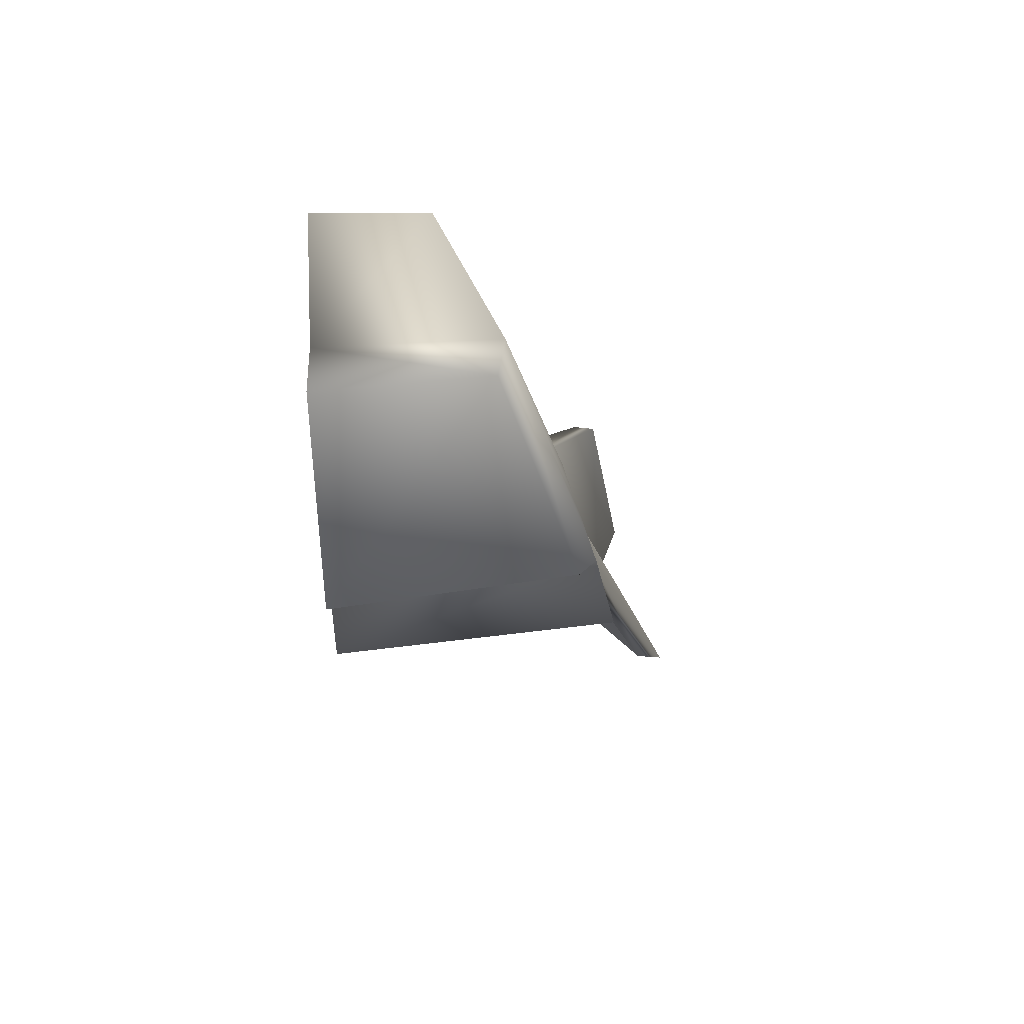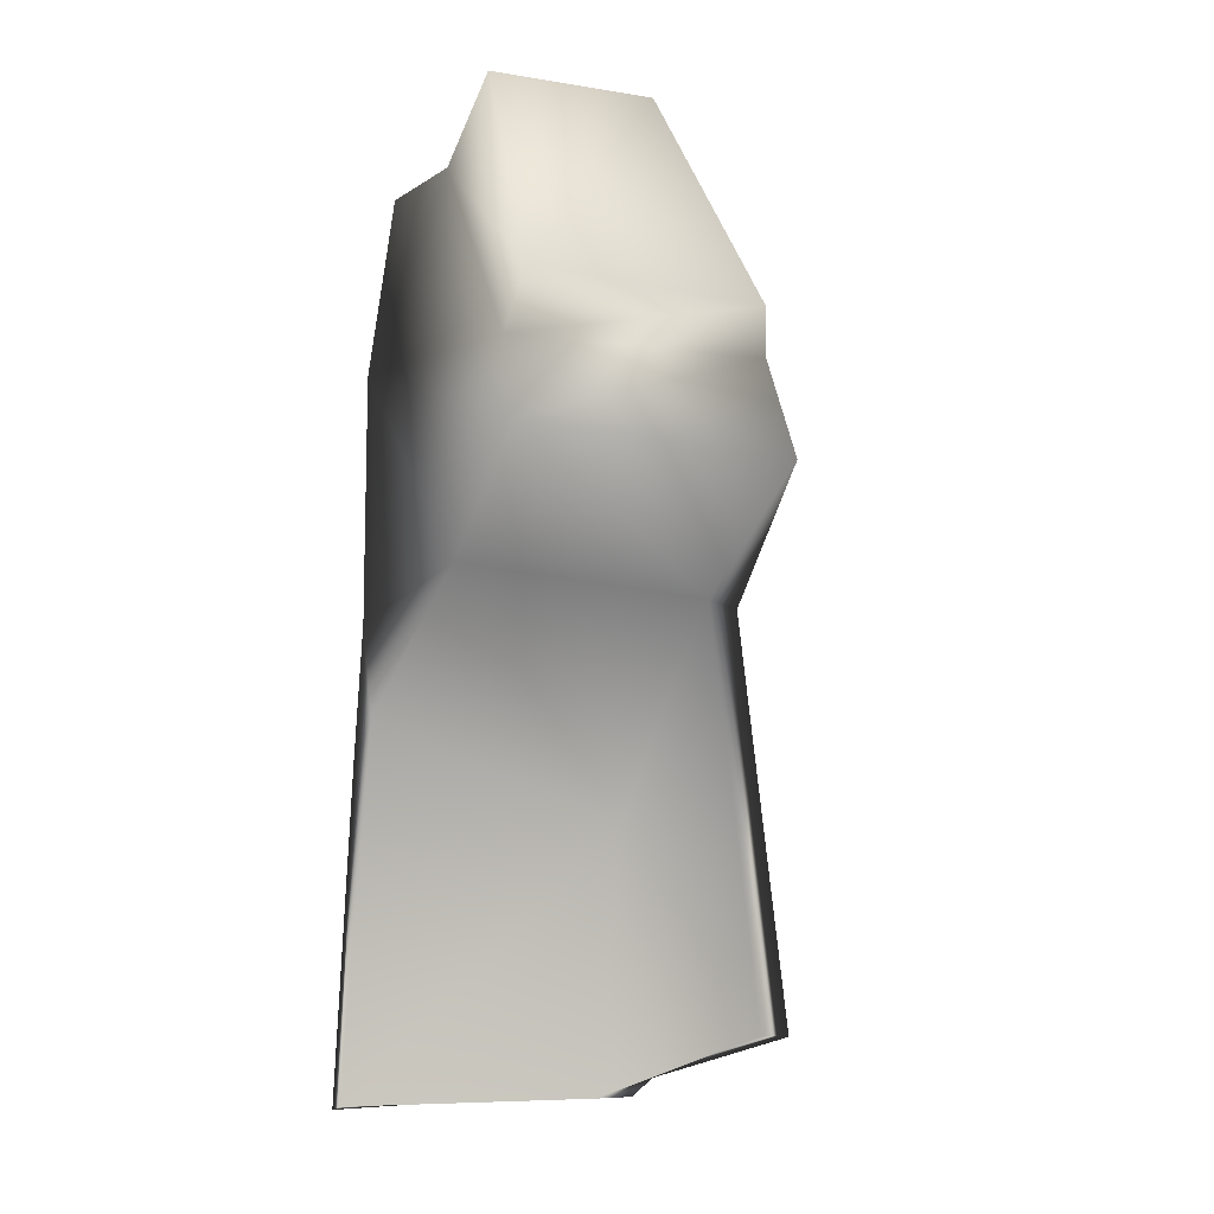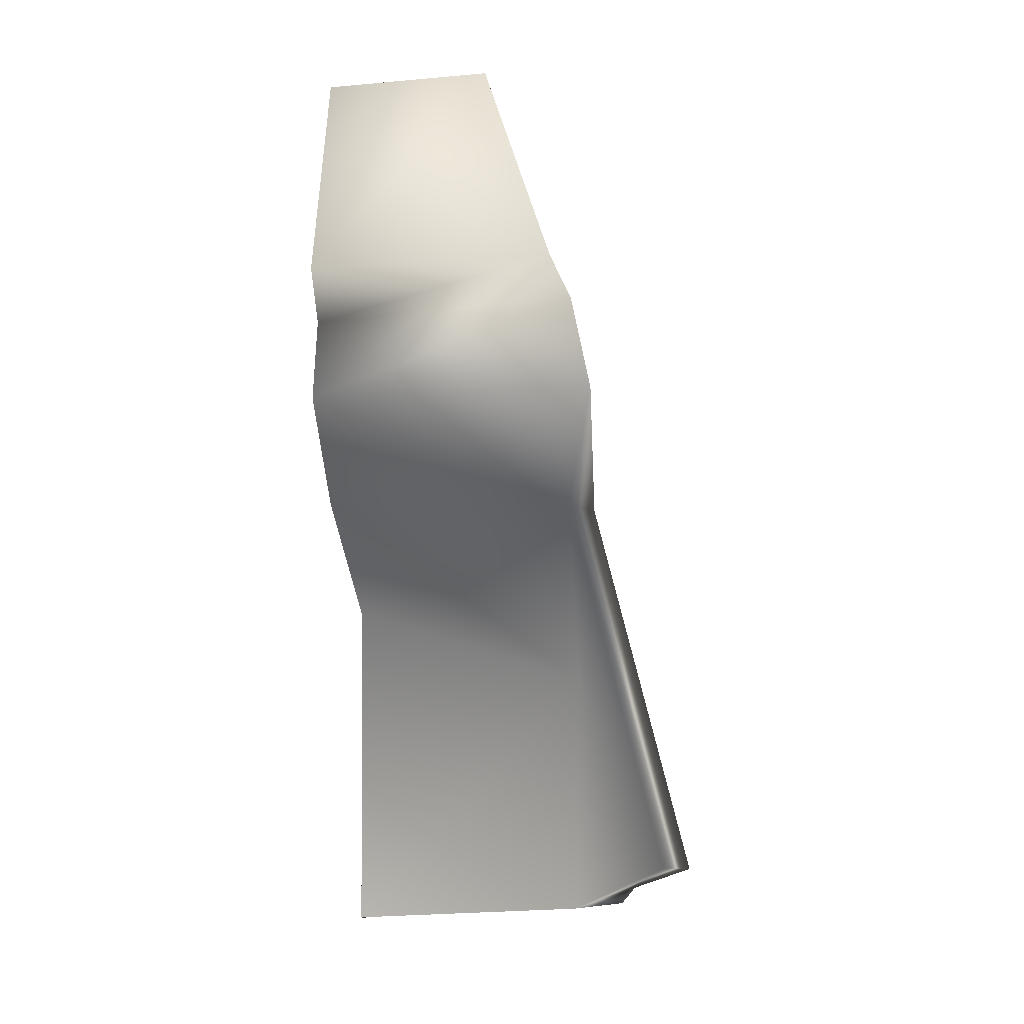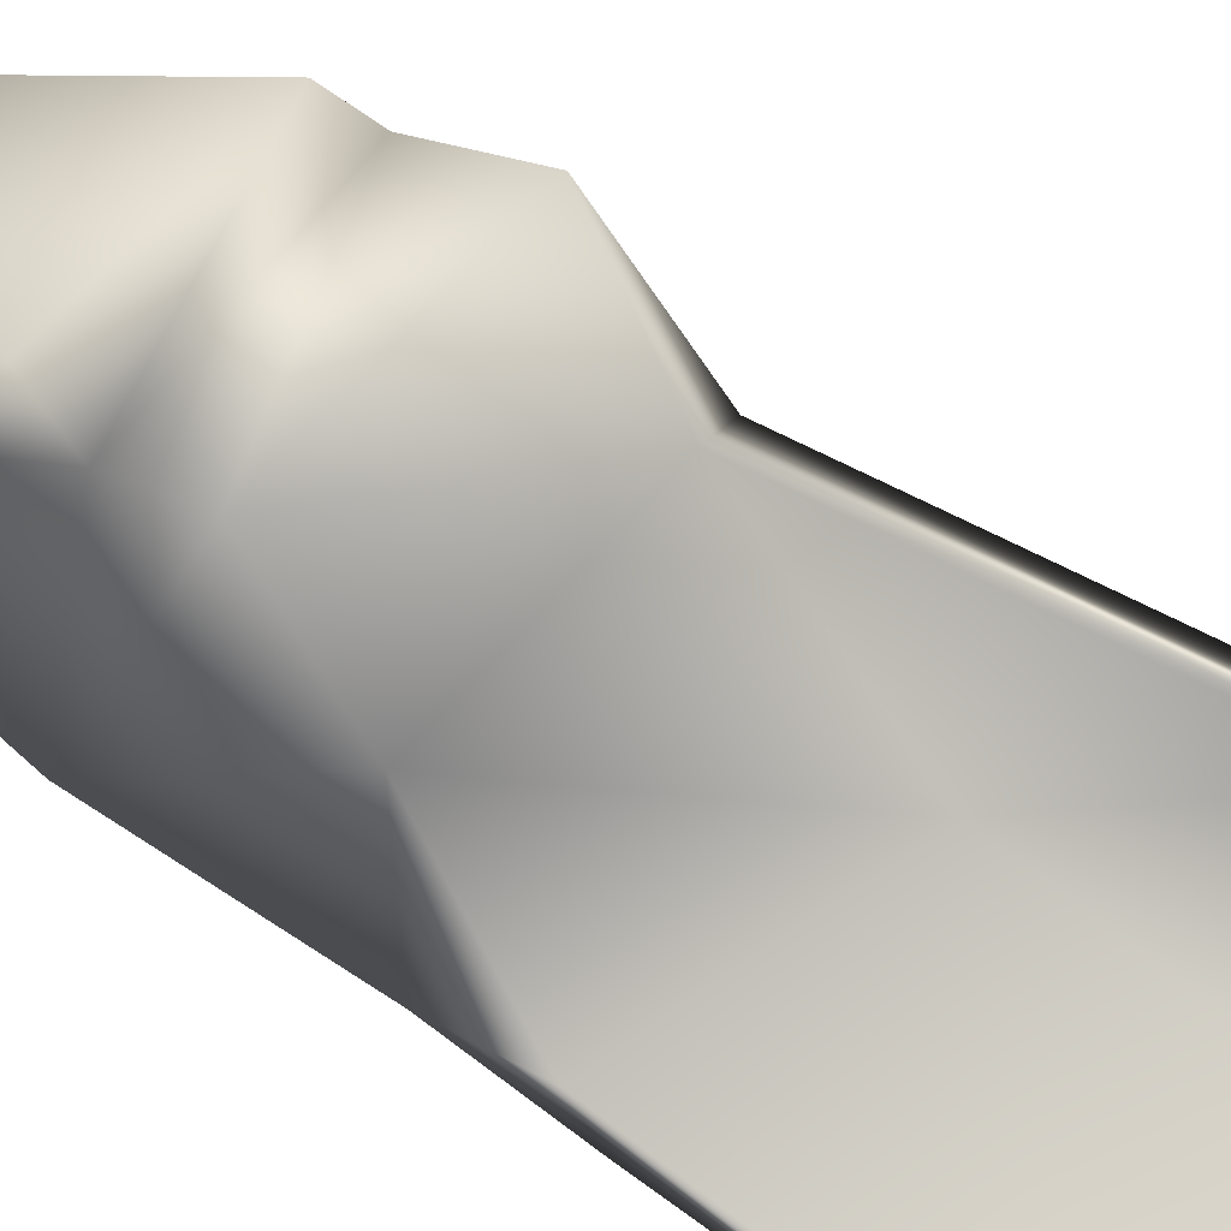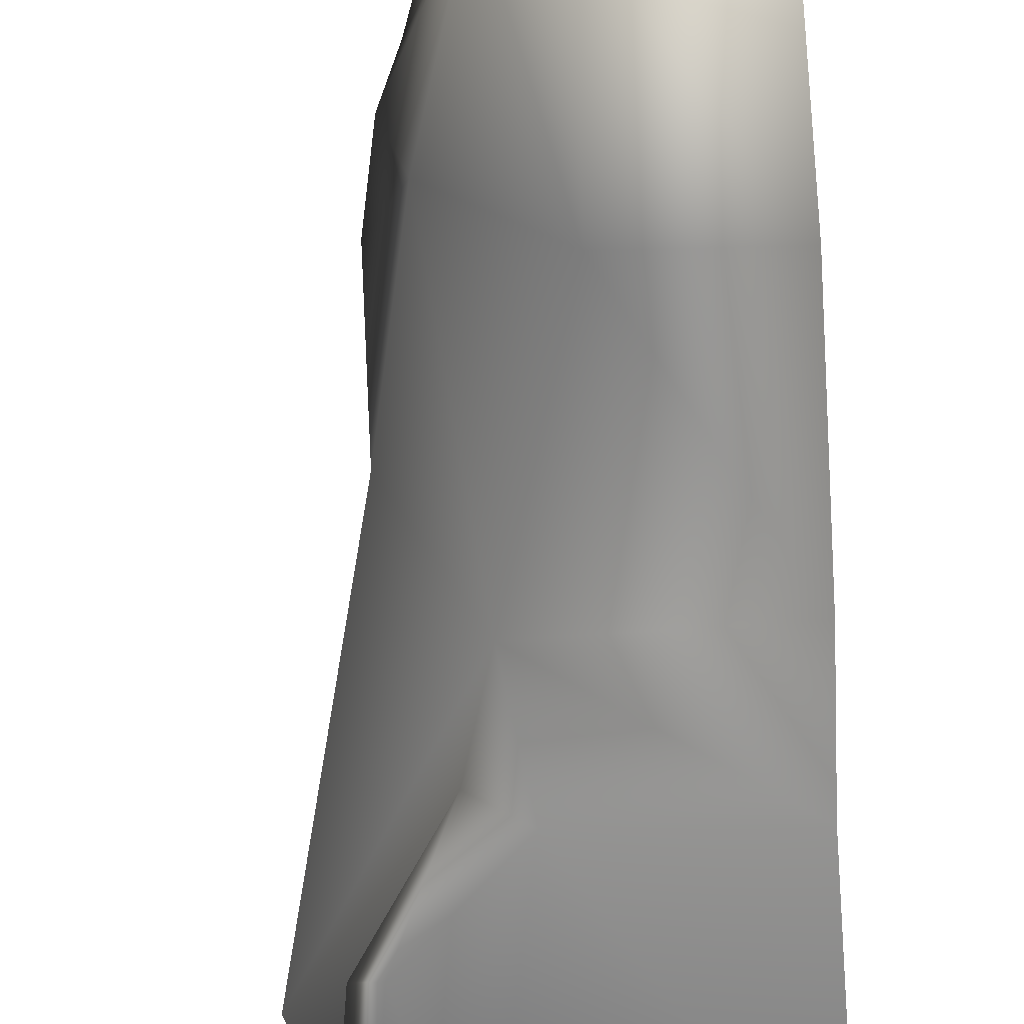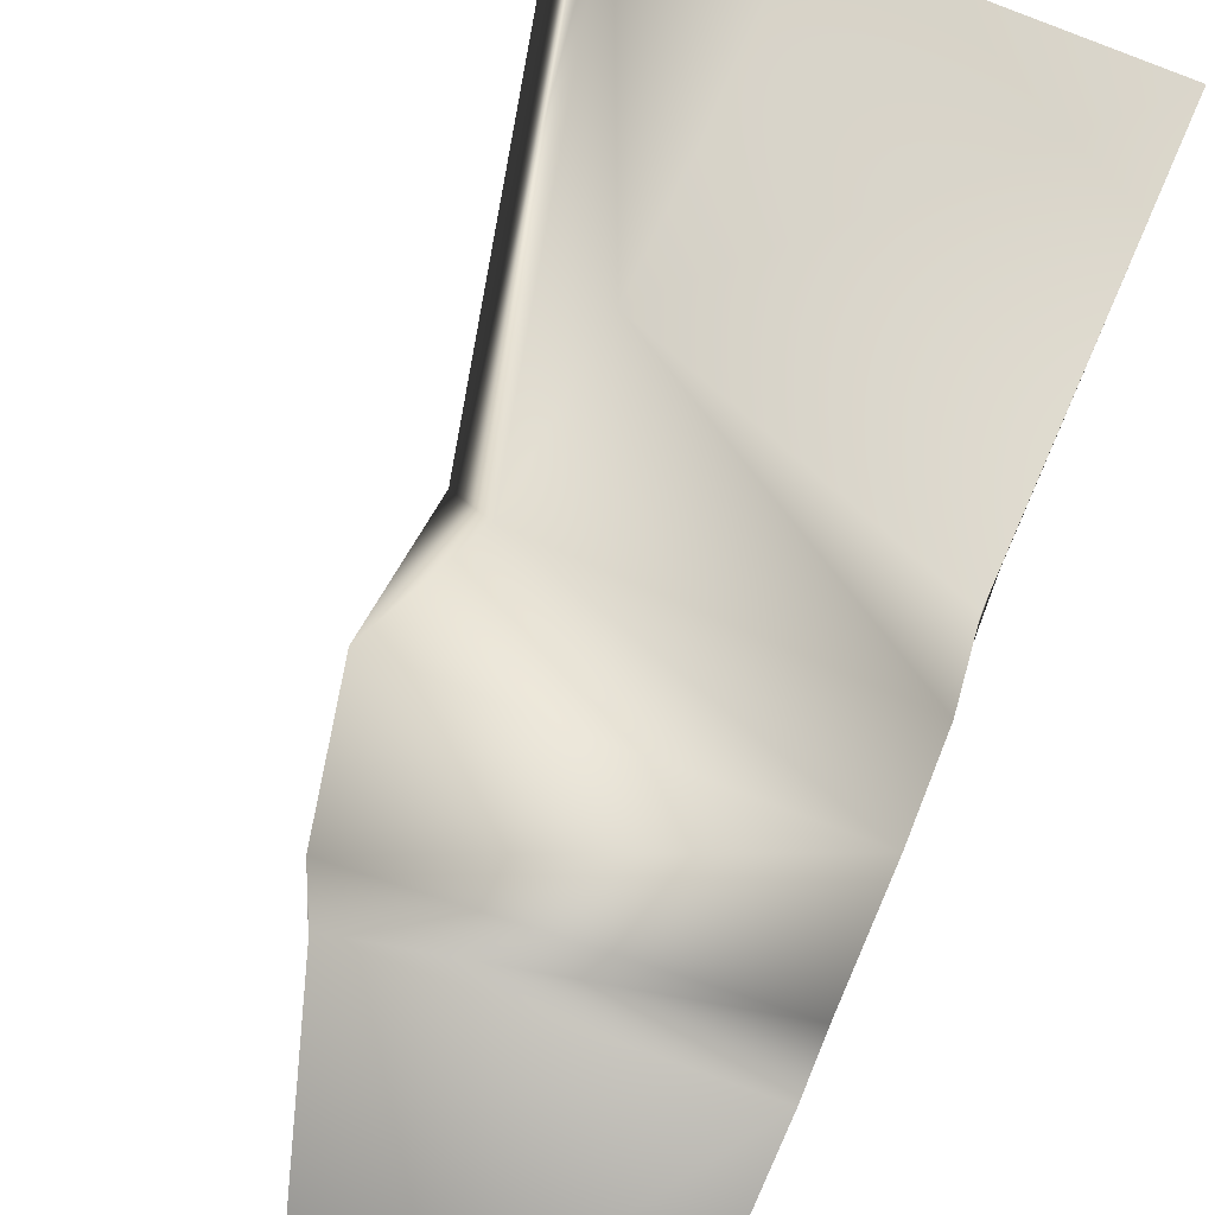
<metadata>
{"format":"obj","ext":"obj","renderer":"f3d","projection":"perspective","resolution":1024,"background":"white","views":[{"elev":58.7,"azim":176.8,"up":"+Z"},{"elev":-15.3,"azim":153.8,"up":"+Z"},{"elev":-8.0,"azim":-176.3,"up":"+Z"},{"elev":53.6,"azim":126.7,"up":"+Y"},{"elev":-58.3,"azim":4.7,"up":"+Y"},{"elev":79.7,"azim":23.2,"up":"+Y"}]}
</metadata>
<code>
v 0.901 -0.4458 3.426
v 0.2316 -0.4017 3.438
v 0.9164 -0.7617 2.477
v 0.9076 0.5341 1.056
v 0.9038 1.269 1.573
v 0.2316 -0.4017 3.438
v 0.1683 -0.6058 2.44
v 0.9164 -0.7617 2.477
v 0.9187 -0.7118 1.034
v 0.9076 0.5341 1.056
v 0.8815 -0.6515 0.492
v 0.9038 1.269 1.573
v 0.9056 1.114 2.057
v 0.9033 0.3388 3.279
v 0.9041 1.378 2.315
v 0.8919 0.8472 3.6
v 0.901 -0.4458 3.426
v -0.2382 -0.6511 0.999
v 0.9187 -0.7118 1.034
v 0.1683 -0.6058 2.44
v 0.9164 -0.7617 2.477
v 0.8878 -0.8849 0.2949
v -0.1394 -0.8672 0.3516
v 0.2316 -0.4017 3.438
v -0.121 0.3476 3.287
v 0.1683 -0.6058 2.44
v -0.4383 0.4653 2.221
v -0.5821 1.088 2.194
v -0.4699 1.282 2.393
v -0.05764 0.8519 3.665
v -0.697 1.183 1.633
v -0.702 0.5319 1.006
v -0.2382 -0.6511 0.999
v -0.702 0.5319 1.006
v -0.4027 -0.7558 0.4622
v -0.1394 -0.8672 0.3516
v -0.1394 -0.8672 0.3516
v -0.6912 -1.249 0.03445
v -0.4766 -0.9539 -1.413
v -0.8659 -1.135 -1.201
v -0.8405 -0.9844 -1.421
v -1.025 -1.088 -1.203
v -0.874 -0.7915 -1.327
v 0.8878 -0.8849 0.2949
v -0.1394 -0.8672 0.3516
v 0.8995 -1.02 -1.527
v -0.4766 -0.9539 -1.413
v -0.4027 -0.7558 0.4622
v -0.874 -0.7915 -1.327
v -0.8244 -1.231 0.02663
v -0.874 -0.7915 -1.327
v -1.025 -1.088 -1.203
v -0.8244 -1.231 0.02663
v -0.4027 -0.7558 0.4622
v -0.6912 -1.249 0.03445
v -0.8659 -1.135 -1.201
v -0.6912 -1.249 0.03445
v -1.025 -1.088 -1.203
v -0.8244 -1.231 0.02663
v -0.874 -0.7915 -1.327
v -1.262 0.02845 -1.148
v -0.2382 -0.6511 0.999
v -0.4699 1.282 2.393
v -0.05764 0.8519 3.665
v 0.9041 1.378 2.315
v 0.8919 0.8472 3.6
v -0.697 1.183 1.633
v 0.9038 1.269 1.573
v -0.5453 0.5103 1.043
v 0.9076 0.5341 1.056
v -0.702 0.5319 1.006
v -0.121 0.3476 3.287
v 0.9033 0.3388 3.279
v -0.05764 0.8519 3.665
v 0.8919 0.8472 3.6
v -0.5821 1.088 2.194
v -0.4699 1.282 2.393
v 0.9056 1.114 2.057
v 0.9041 1.378 2.315
v -0.697 1.183 1.633
v -0.5821 1.088 2.194
v 0.9038 1.269 1.573
v 0.9056 1.114 2.057
v -0.121 0.3476 3.287
v 0.2316 -0.4017 3.438
v 0.9033 0.3388 3.279
v 0.901 -0.4458 3.426
v 0.8995 -1.02 -1.527
v 0.8982 -0.9094 -1.516
v 0.8878 -0.8849 0.2949
v 0.8815 -0.6515 0.492
v -0.5723 -0.5861 0.04417
v 0.8982 -0.9094 -1.516
v 0.8815 -0.6515 0.492
v 0.8878 -0.8849 0.2949
v 0.8995 -1.02 -1.527
v -0.4766 -0.9539 -1.413
v -0.5315 -0.804 -1.446
v 0.8878 -0.8849 0.2949
v 0.8815 -0.6515 0.492
v 0.9187 -0.7118 1.034
v -0.8405 -0.9844 -1.421
v -0.5315 -0.804 -1.446
v -0.4766 -0.9539 -1.413
v -0.874 -0.7915 -1.327
v -0.8405 -0.9844 -1.421
v -0.5315 -0.804 -1.446
v -0.874 -0.7915 -1.327
v -1.101 0.008662 -1.144
v -1.262 0.02845 -1.148
v 0.8982 -0.9094 -1.516
v -0.5315 -0.804 -1.446
v -0.5723 -0.5861 0.04417
v -1.101 0.008662 -1.144
v -0.5453 0.5103 1.043
v 0.8815 -0.6515 0.492
v 0.9076 0.5341 1.056
v -0.5453 0.5103 1.043
v -0.5453 0.5103 1.043
v -1.101 0.008662 -1.144
v -0.702 0.5319 1.006
v -1.262 0.02845 -1.148
v -0.2382 -0.6511 0.999
v -0.5821 1.088 2.194
v -0.4699 1.282 2.393
v -0.3529 1.202 2.349
g Eagle_Neck_L_Col
f 1 2 3
f 4 5 3
f 6 7 8
f 9 10 8
f 11 10 9
f 12 13 8
f 13 14 8
f 15 14 13
f 16 14 15
f 8 14 17
f 18 19 20
f 19 21 20
f 19 18 22
f 18 23 22
f 24 25 26
f 25 27 26
f 25 28 27
f 29 28 25
f 30 29 25
f 27 28 31
f 32 27 31
f 26 27 33
f 34 33 27
f 35 36 33
f 37 35 38
f 37 38 39
f 38 40 39
f 39 40 41
f 40 42 41
f 42 43 41
f 44 45 46
f 45 47 46
f 48 49 50
f 51 52 53
f 54 53 55
f 56 57 53
f 58 56 59
f 60 54 61
f 61 54 62
f 63 64 65
f 64 66 65
f 67 68 69
f 68 70 69
f 67 69 71
f 72 73 74
f 73 75 74
f 76 77 78
f 77 79 78
f 80 81 82
f 81 83 82
f 84 85 86
f 85 87 86
f 88 89 90
f 91 89 92
f 93 94 95
f 96 97 93
f 97 98 93
f 99 100 101
f 102 103 104
f 105 103 106
f 107 108 109
f 108 110 109
f 111 112 113
f 112 114 113
f 114 115 113
f 116 113 117
f 113 118 117
f 119 120 121
f 120 122 121
f 121 122 123
f 124 125 126

</code>
